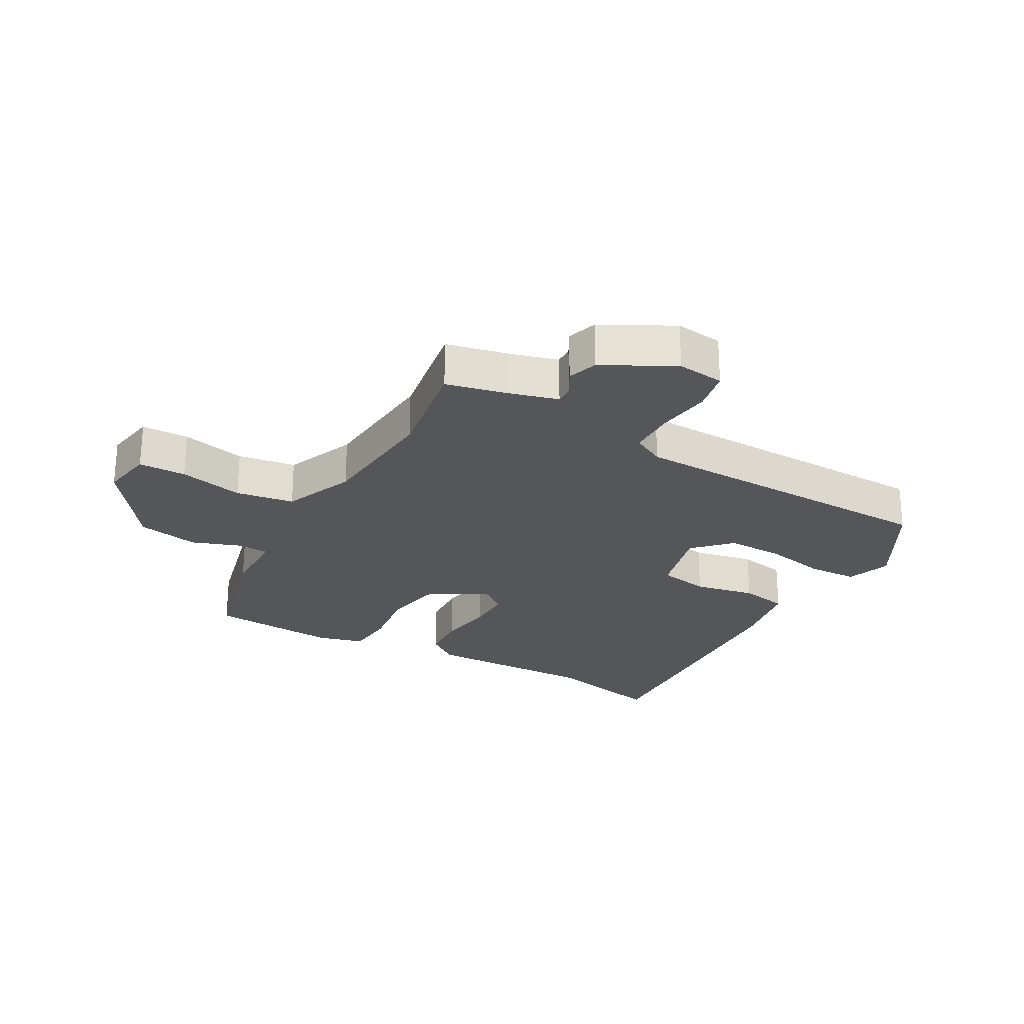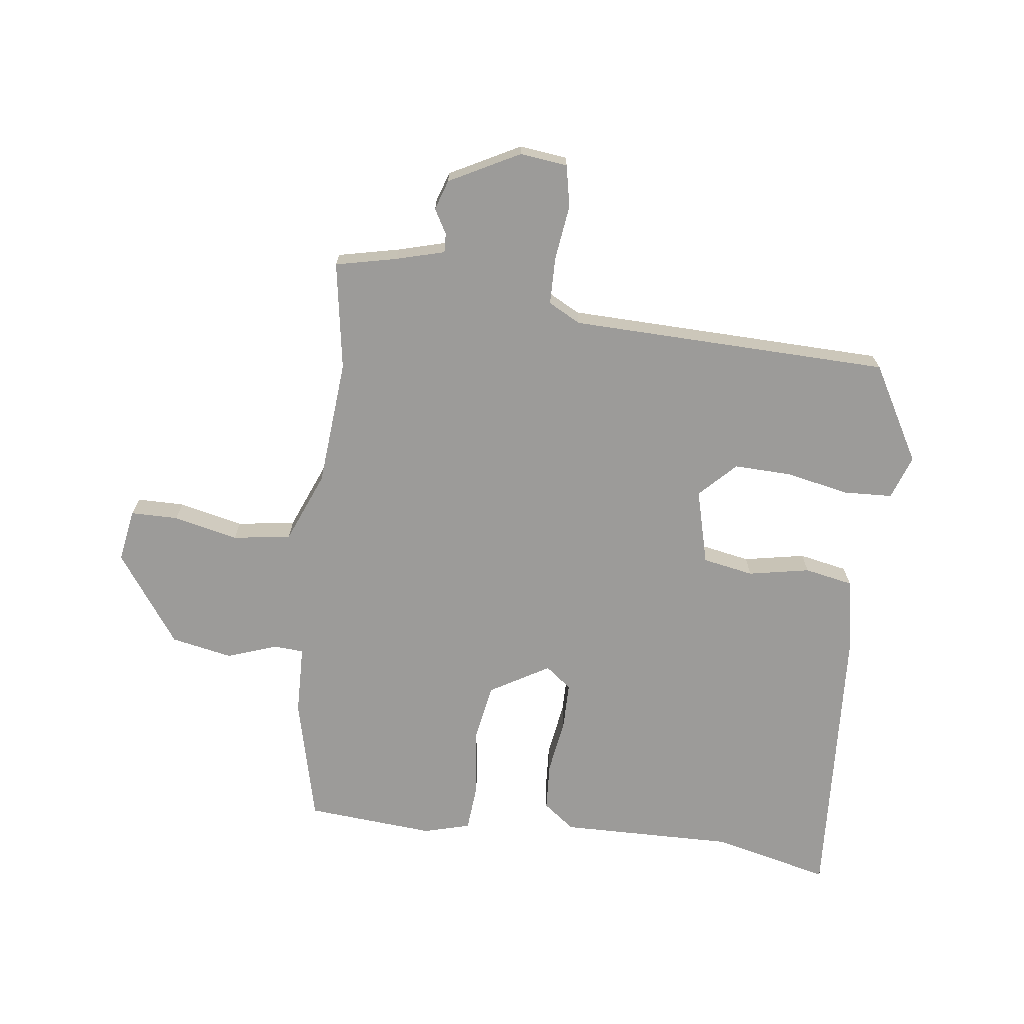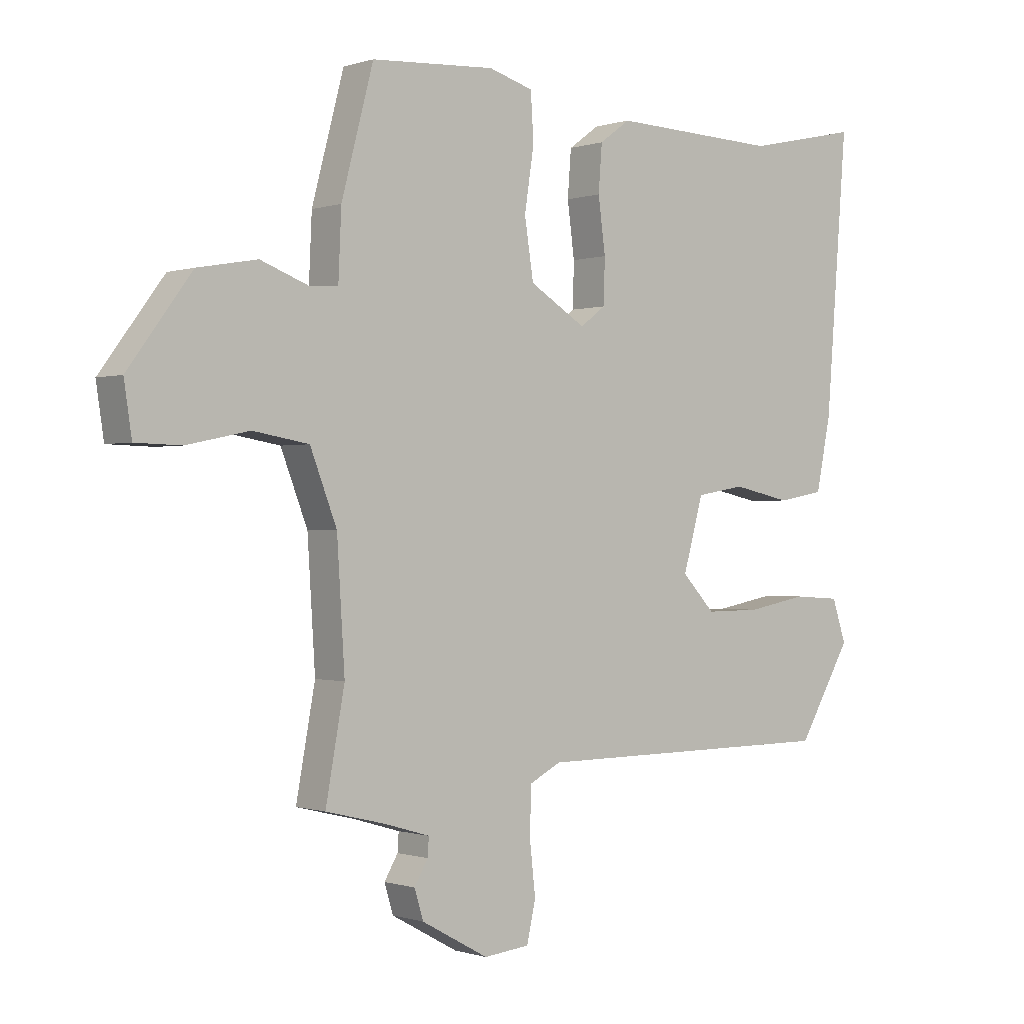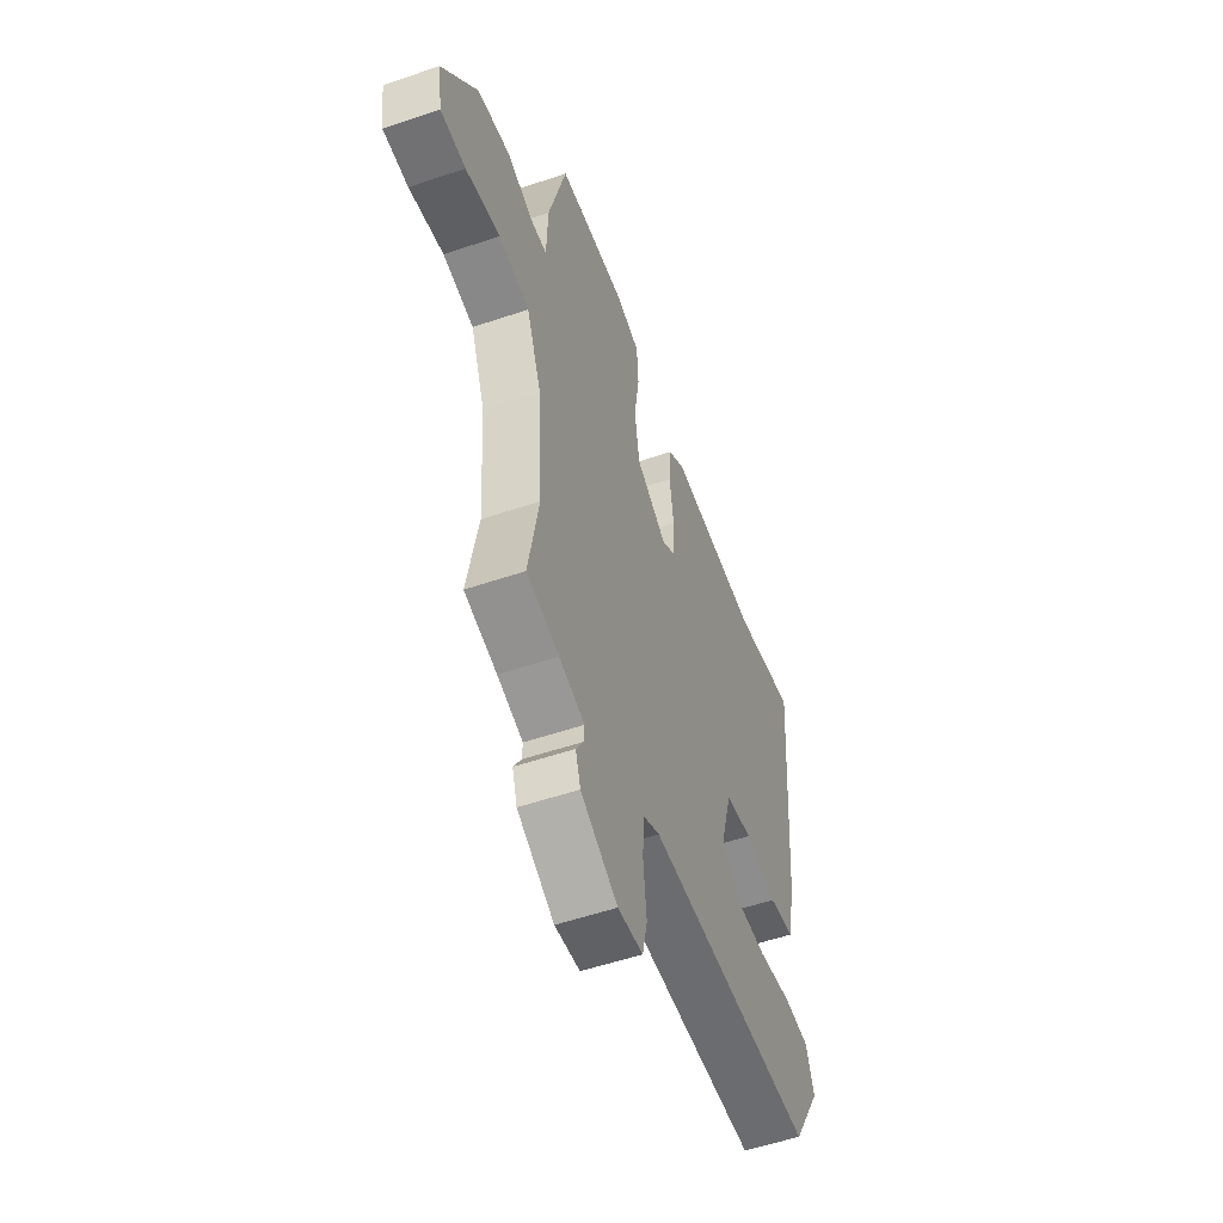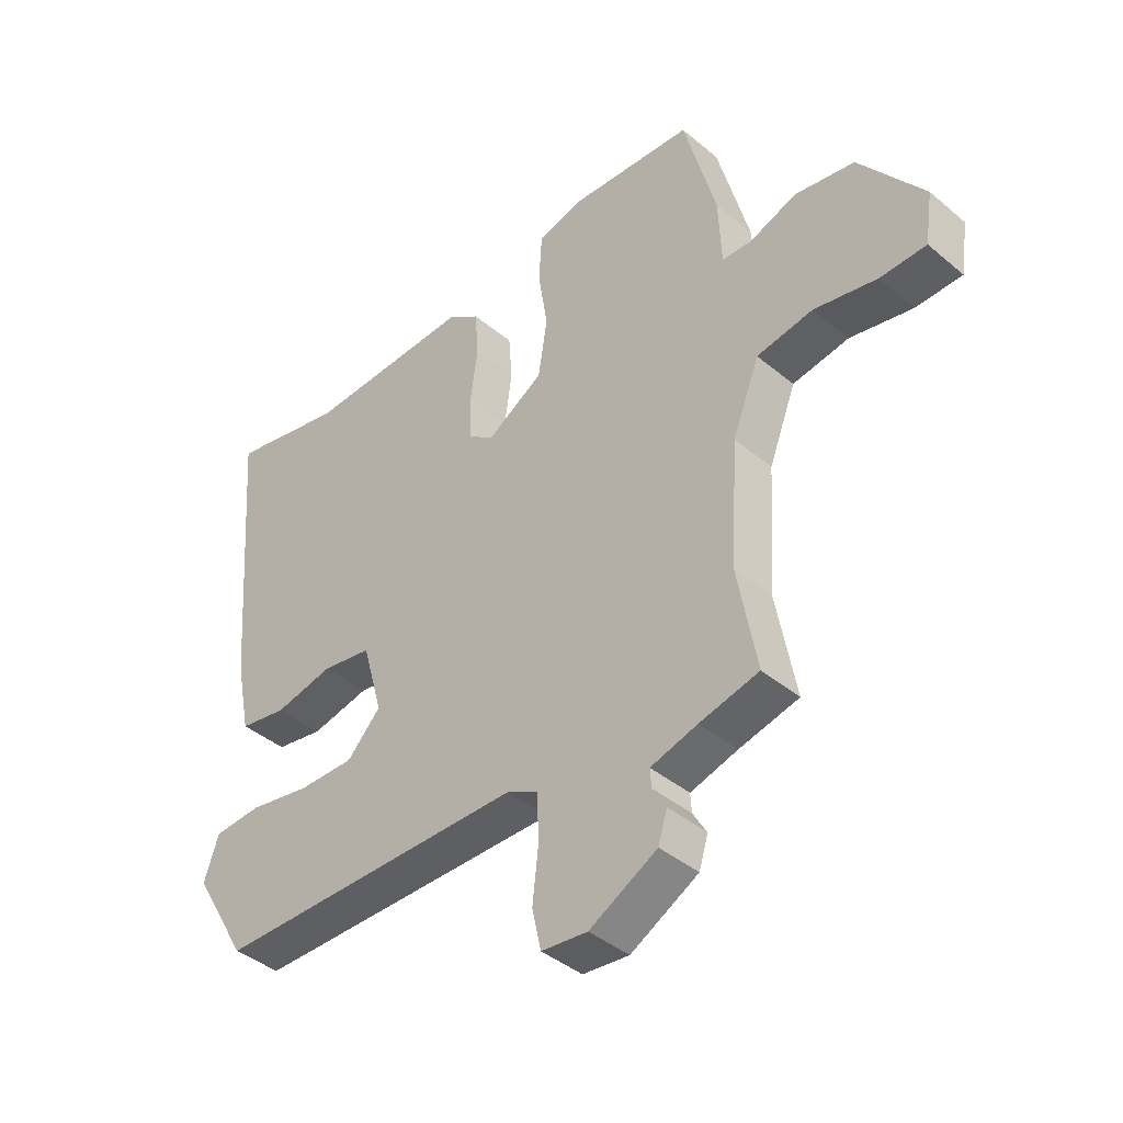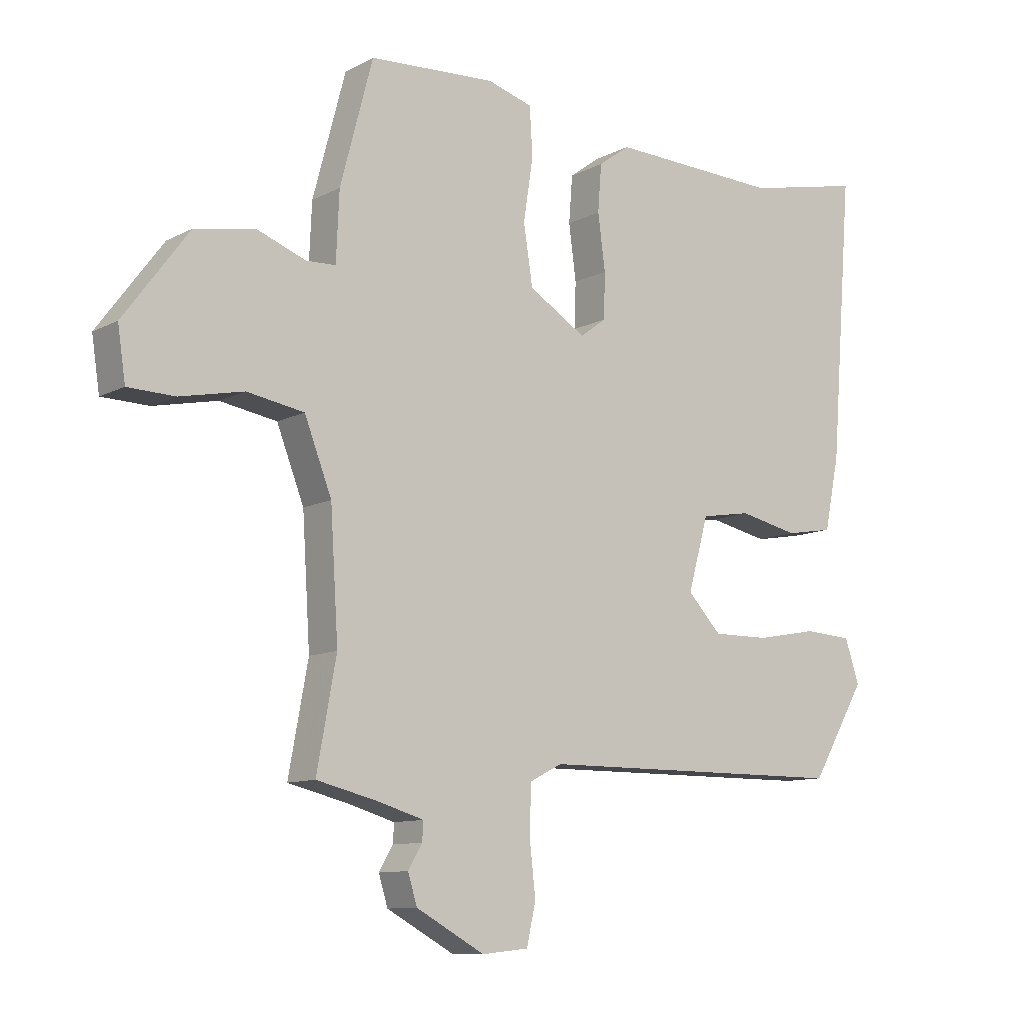
<metadata>
{"format":"obj","ext":"obj","renderer":"f3d","projection":"perspective","resolution":1024,"background":"white","views":[{"elev":-25.2,"azim":149.7,"up":"+Y"},{"elev":-69.8,"azim":171.7,"up":"+Y"},{"elev":-0.4,"azim":140.3,"up":"+Z"},{"elev":-54.0,"azim":109.9,"up":"+Z"},{"elev":-41.1,"azim":44.6,"up":"+Z"},{"elev":-10.4,"azim":142.3,"up":"+Z"}]}
</metadata>
<code>
v 0.472 0.07 -0.347
v 0.504 0.07 -0.522
v 0.405 0.07 -0.546
v 0.327 0.07 -0.569
v 0.329 0.07 -0.6
v 0.352 0.07 -0.639
v 0.337 0.07 -0.688
v 0.224 0.07 -0.75
v 0.147 0.07 -0.742
v 0.132 0.07 -0.675
v 0.142 0.07 -0.585
v 0.139 0.07 -0.508
v 0.086 0.07 -0.481
v -0.434 0.07 -0.478
v -0.525 0.07 -0.324
v -0.501 0.07 -0.252
v -0.421 0.07 -0.247
v -0.319 0.07 -0.266
v -0.225 0.07 -0.267
v -0.169 0.07 -0.208
v -0.203 0.07 -0.087
v -0.286 0.07 -0.073
v -0.385 0.07 -0.094
v -0.464 0.07 -0.08
v -0.489 0.07 0.041
v -0.526 0.07 0.506
v -0.333 0.07 0.464
v -0.05 0.07 0.474
v 0.002 0.07 0.436
v 0.008 0.07 0.358
v -0.004 0.07 0.267
v -0.002 0.07 0.192
v 0.041 0.07 0.16
v 0.136 0.07 0.218
v 0.151 0.07 0.316
v 0.135 0.07 0.42
v 0.14 0.07 0.499
v 0.215 0.07 0.521
v 0.424 0.07 0.508
v 0.478 0.07 0.304
v 0.483 0.07 0.191
v 0.532 0.07 0.189
v 0.612 0.07 0.219
v 0.712 0.07 0.201
v 0.819 0.07 0.057
v 0.806 0.07 -0.029
v 0.729 0.07 -0.031
v 0.624 0.07 -0.009
v 0.53 0.07 -0.025
v 0.485 0.07 -0.141
v 0.472 0 -0.347
v 0.504 0 -0.522
v 0.405 0 -0.546
v 0.327 0 -0.569
v 0.329 0 -0.6
v 0.352 0 -0.639
v 0.337 0 -0.688
v 0.224 0 -0.75
v 0.147 0 -0.742
v 0.132 0 -0.675
v 0.142 0 -0.585
v 0.139 0 -0.508
v 0.086 0 -0.481
v -0.434 0 -0.478
v -0.525 0 -0.324
v -0.501 0 -0.252
v -0.421 0 -0.247
v -0.319 0 -0.266
v -0.225 0 -0.267
v -0.169 0 -0.208
v -0.203 0 -0.087
v -0.286 0 -0.073
v -0.385 0 -0.094
v -0.464 0 -0.08
v -0.489 0 0.041
v -0.526 0 0.506
v -0.333 0 0.464
v -0.05 0 0.474
v 0.002 0 0.436
v 0.008 0 0.358
v -0.004 0 0.267
v -0.002 0 0.192
v 0.041 0 0.16
v 0.136 0 0.218
v 0.151 0 0.316
v 0.135 0 0.42
v 0.14 0 0.499
v 0.215 0 0.521
v 0.424 0 0.508
v 0.478 0 0.304
v 0.483 0 0.191
v 0.532 0 0.189
v 0.612 0 0.219
v 0.712 0 0.201
v 0.819 0 0.057
v 0.806 0 -0.029
v 0.729 0 -0.031
v 0.624 0 -0.009
v 0.53 0 -0.025
v 0.485 0 -0.141
f 46 47 48
f 45 46 48
f 44 45 48
f 43 44 48
f 42 43 48
f 41 42 48 49
f 39 40 41
f 38 39 41
f 37 38 41
f 36 37 41
f 35 36 41
f 41 49 50
f 35 41 50
f 34 35 50
f 29 30 31
f 28 29 31
f 27 28 31
f 27 31 32
f 26 27 32
f 25 26 32
f 24 25 32
f 23 24 32
f 22 23 32
f 21 22 32 33
f 16 17 18
f 15 16 18
f 14 15 18
f 13 14 18
f 12 13 18 19
f 9 10 11
f 8 9 11
f 7 8 11
f 6 7 11
f 5 6 11
f 4 5 11 12
f 12 19 20
f 4 12 20
f 3 4 20
f 34 50 1
f 33 34 1
f 21 33 1
f 20 21 1
f 3 20 1
f 1 2 3
f 98 97 96
f 98 96 95
f 98 95 94
f 98 94 93
f 98 93 92
f 99 98 92 91
f 91 90 89
f 91 89 88
f 91 88 87
f 91 87 86
f 91 86 85
f 100 99 91
f 100 91 85
f 100 85 84
f 81 80 79
f 81 79 78
f 81 78 77
f 82 81 77
f 82 77 76
f 82 76 75
f 82 75 74
f 82 74 73
f 82 73 72
f 83 82 72 71
f 68 67 66
f 68 66 65
f 68 65 64
f 68 64 63
f 69 68 63 62
f 61 60 59
f 61 59 58
f 61 58 57
f 61 57 56
f 61 56 55
f 62 61 55 54
f 70 69 62
f 70 62 54
f 70 54 53
f 51 100 84
f 51 84 83
f 51 83 71
f 51 71 70
f 51 70 53
f 53 52 51
f 1 51 52 2
f 2 52 53 3
f 3 53 54 4
f 4 54 55 5
f 5 55 56 6
f 6 56 57 7
f 7 57 58 8
f 8 58 59 9
f 9 59 60 10
f 10 60 61 11
f 11 61 62 12
f 12 62 63 13
f 13 63 64 14
f 14 64 65 15
f 15 65 66 16
f 16 66 67 17
f 17 67 68 18
f 18 68 69 19
f 19 69 70 20
f 20 70 71 21
f 21 71 72 22
f 22 72 73 23
f 23 73 74 24
f 24 74 75 25
f 25 75 76 26
f 26 76 77 27
f 27 77 78 28
f 28 78 79 29
f 29 79 80 30
f 30 80 81 31
f 31 81 82 32
f 32 82 83 33
f 33 83 84 34
f 34 84 85 35
f 35 85 86 36
f 36 86 87 37
f 37 87 88 38
f 38 88 89 39
f 39 89 90 40
f 40 90 91 41
f 41 91 92 42
f 42 92 93 43
f 43 93 94 44
f 44 94 95 45
f 45 95 96 46
f 46 96 97 47
f 47 97 98 48
f 48 98 99 49
f 49 99 100 50
f 50 100 51 1

</code>
